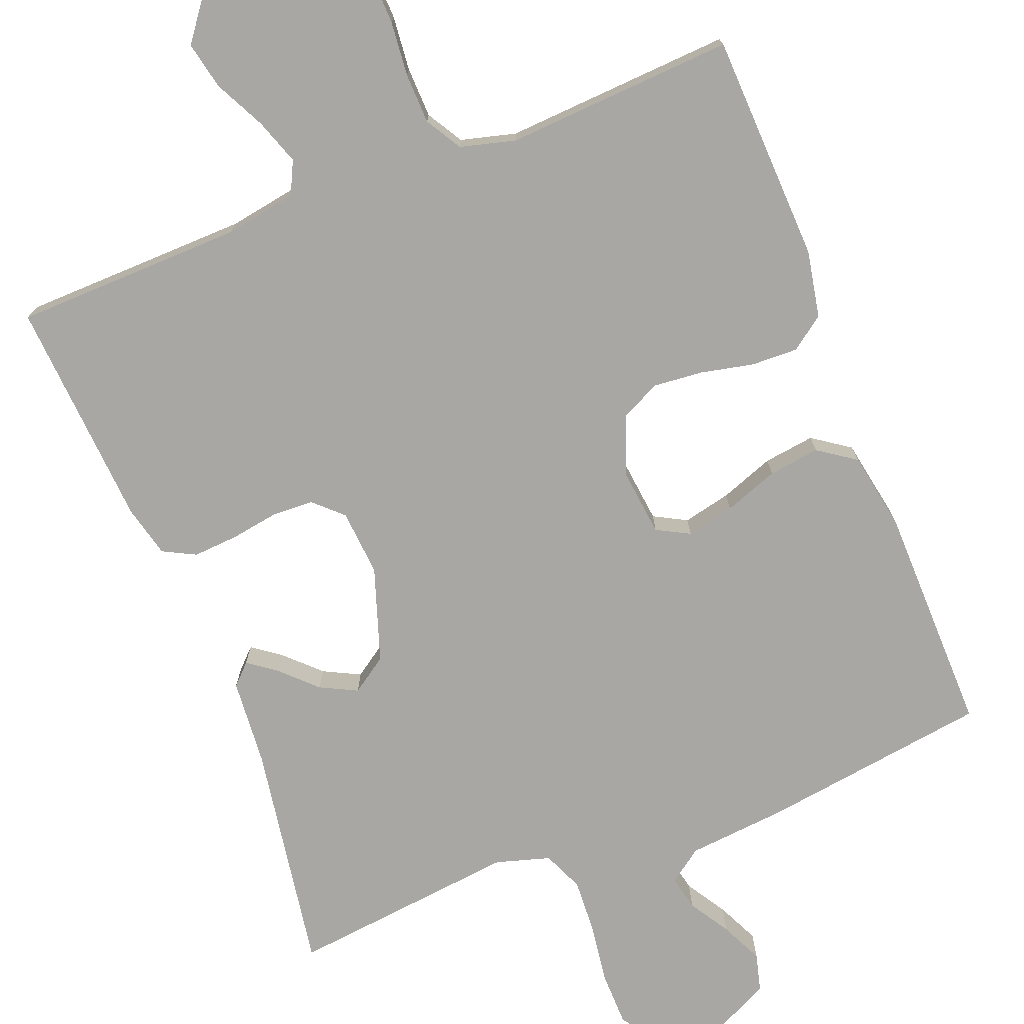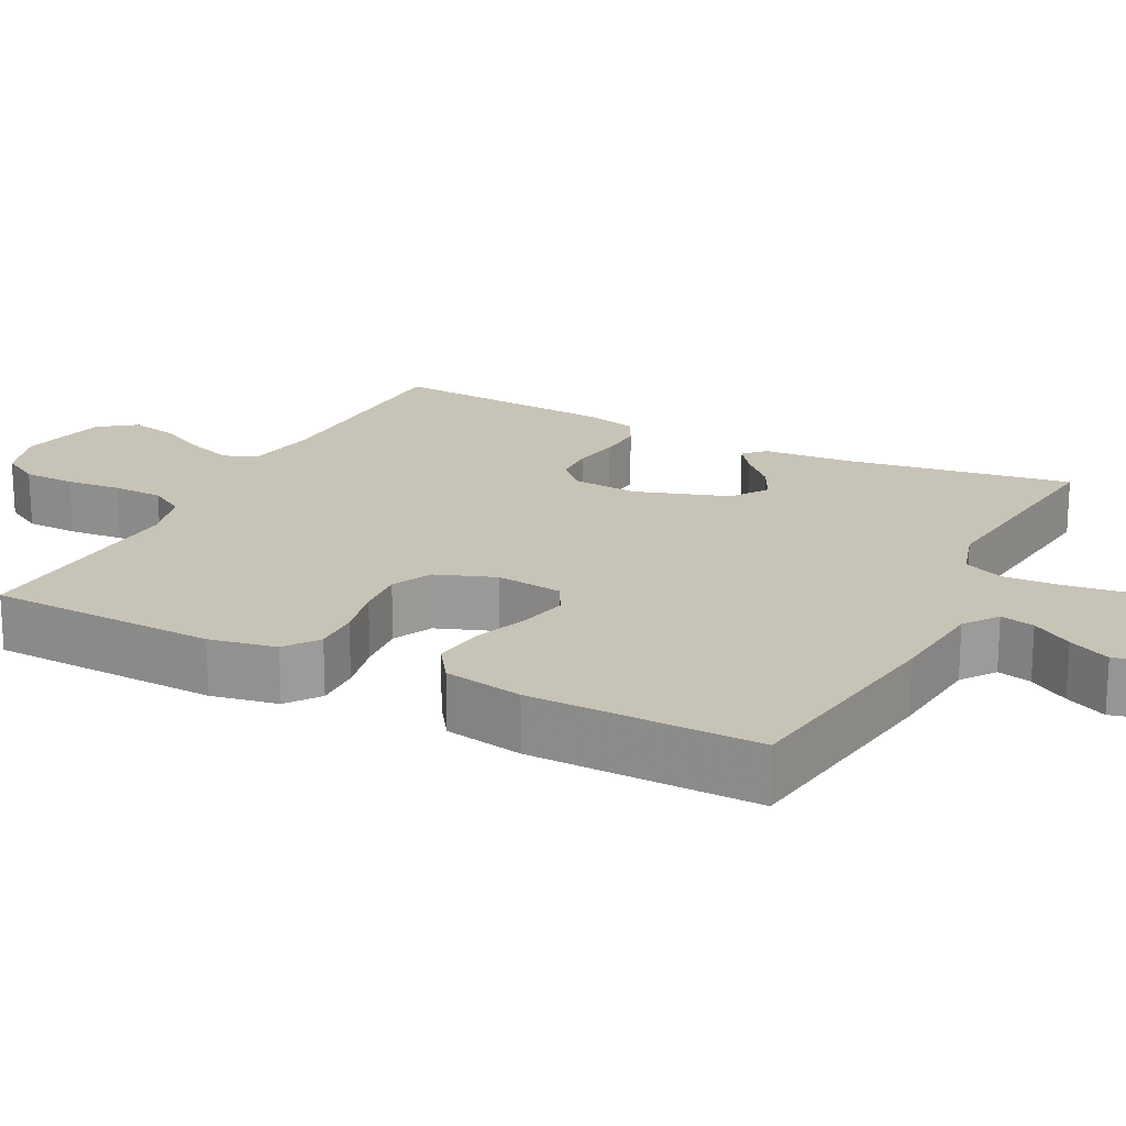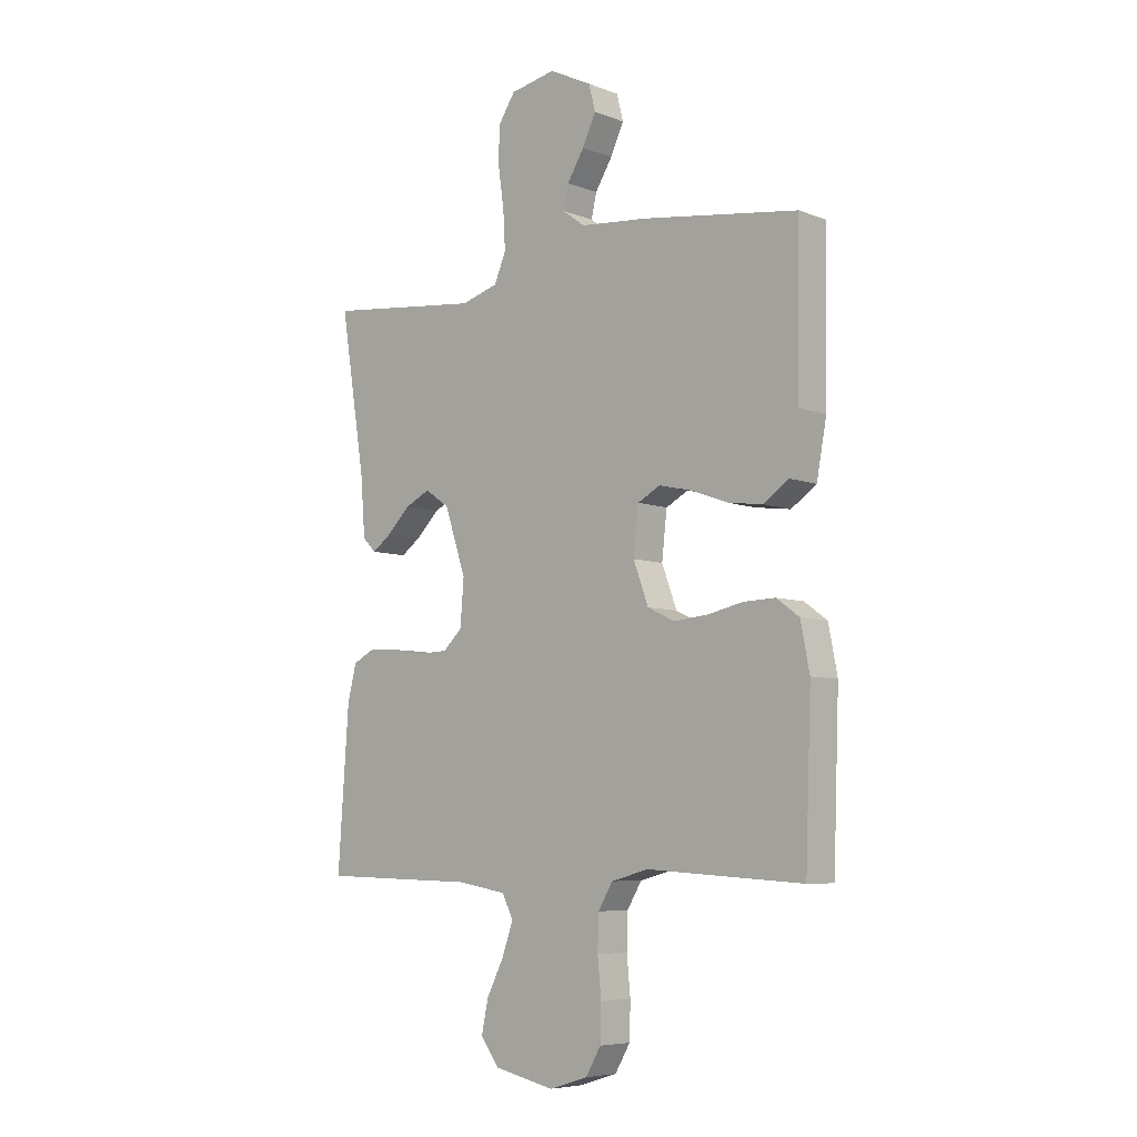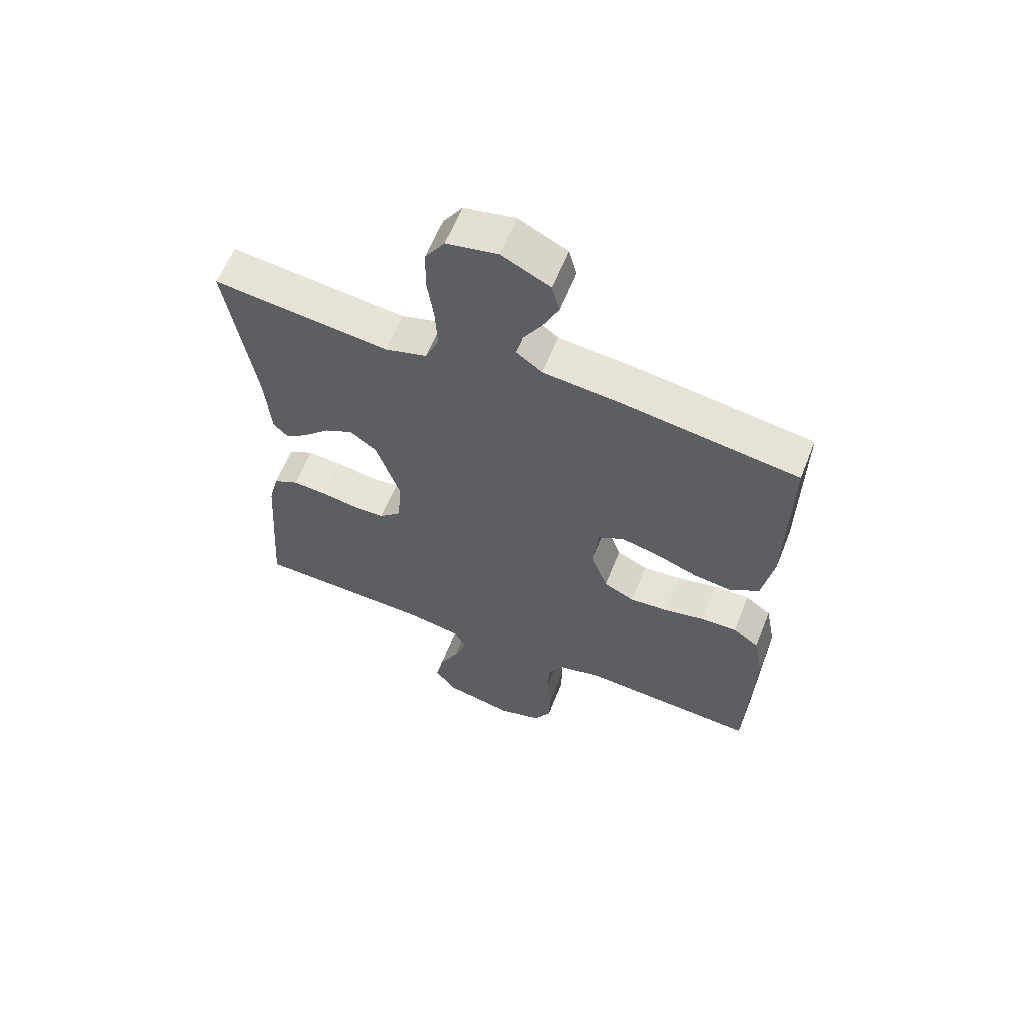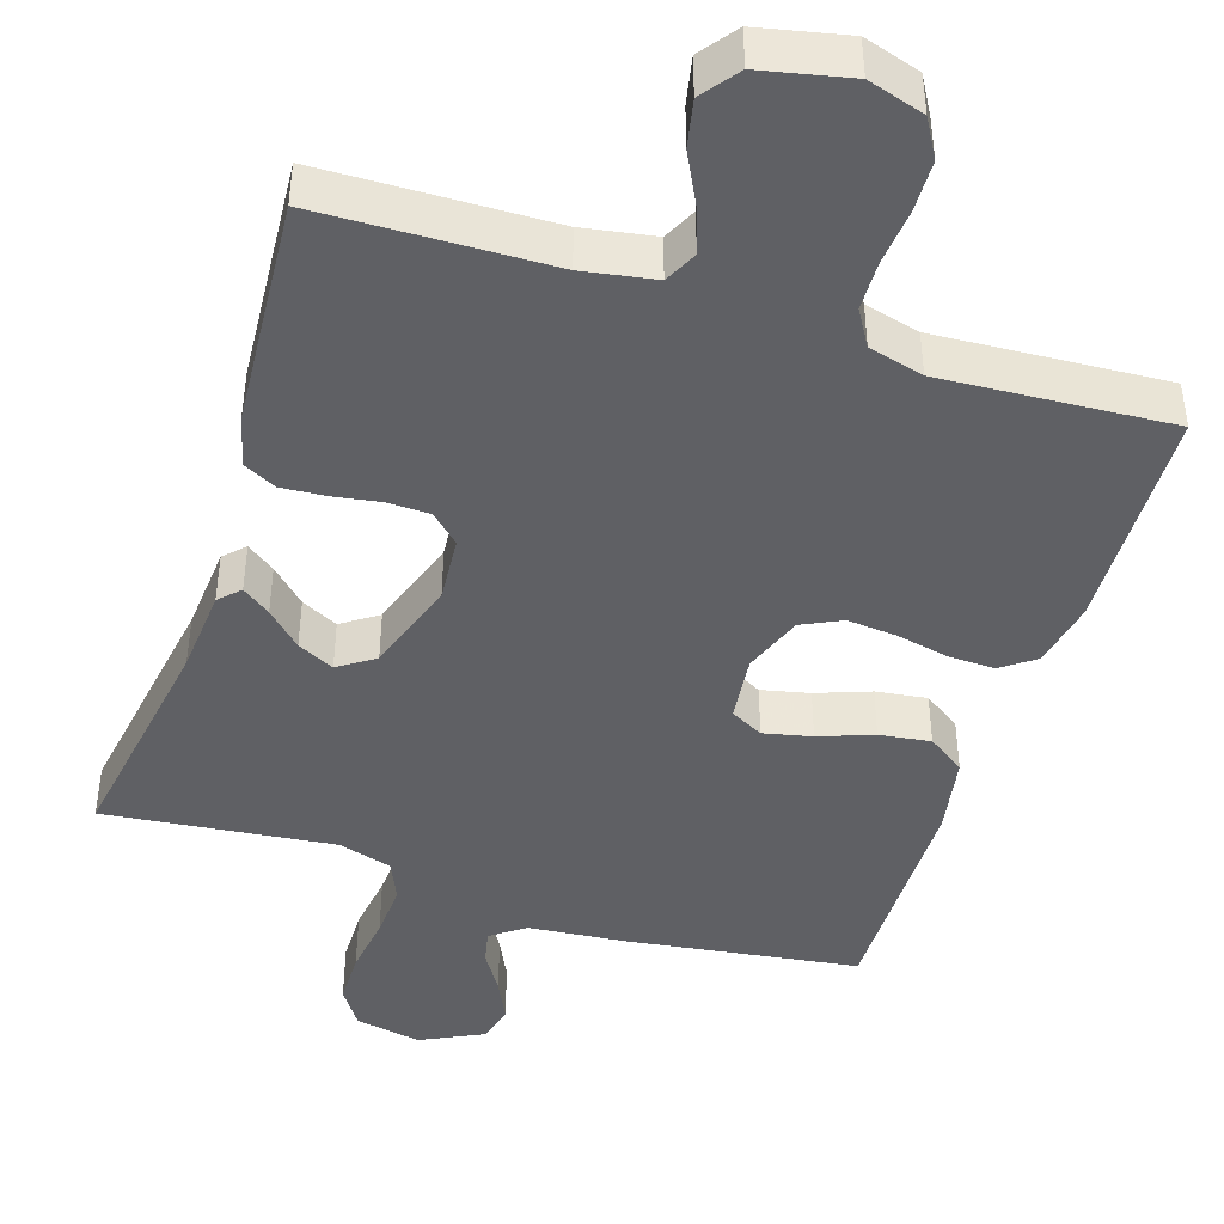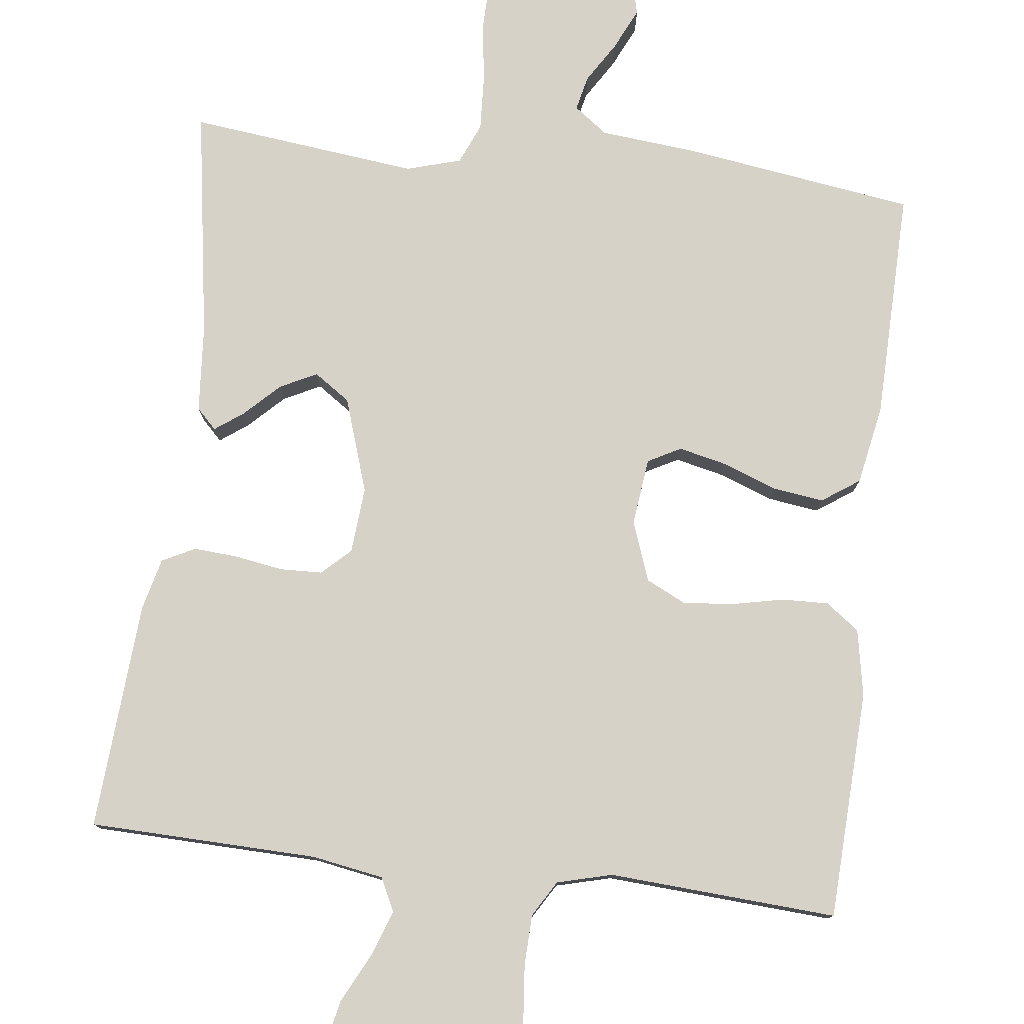
<metadata>
{"format":"obj","ext":"obj","renderer":"f3d","projection":"perspective","resolution":1024,"background":"white","views":[{"elev":-74.6,"azim":-158.6,"up":"+Y"},{"elev":19.6,"azim":-62.9,"up":"+Y"},{"elev":-6.6,"azim":-138.1,"up":"+Z"},{"elev":61.1,"azim":-158.3,"up":"+Z"},{"elev":-43.8,"azim":162.2,"up":"+Y"},{"elev":78.6,"azim":-173.0,"up":"+Y"}]}
</metadata>
<code>
v -0.5 0.07 -0.5
v -0.511 0.07 -0.2
v -0.494 0.07 -0.112
v -0.45 0.07 -0.08
v -0.389 0.07 -0.082
v -0.32 0.07 -0.097
v -0.255 0.07 -0.103
v -0.203 0.07 -0.078
v -0.174 0.07 0
v -0.184 0.07 0.088
v -0.227 0.07 0.111
v -0.29 0.07 0.097
v -0.361 0.07 0.071
v -0.428 0.07 0.062
v -0.477 0.07 0.096
v -0.496 0.07 0.2
v -0.5 0.07 0.5
v -0.2 0.07 0.542
v -0.07 0.07 0.554
v -0.026 0.07 0.586
v -0.036 0.07 0.631
v -0.069 0.07 0.684
v -0.095 0.07 0.739
v -0.082 0.07 0.789
v 0 0.07 0.829
v 0.087 0.07 0.812
v 0.12 0.07 0.762
v 0.121 0.07 0.691
v 0.11 0.07 0.613
v 0.106 0.07 0.541
v 0.129 0.07 0.488
v 0.2 0.07 0.467
v 0.5 0.07 0.5
v 0.452 0.07 0.2
v 0.443 0.07 0.086
v 0.417 0.07 0.06
v 0.38 0.07 0.087
v 0.335 0.07 0.131
v 0.287 0.07 0.155
v 0.24 0.07 0.123
v 0.199 0.07 0
v 0.206 0.07 -0.087
v 0.243 0.07 -0.122
v 0.298 0.07 -0.124
v 0.361 0.07 -0.114
v 0.419 0.07 -0.11
v 0.462 0.07 -0.132
v 0.479 0.07 -0.2
v 0.5 0.07 -0.5
v 0.2 0.07 -0.507
v 0.106 0.07 -0.523
v 0.085 0.07 -0.566
v 0.106 0.07 -0.626
v 0.139 0.07 -0.692
v 0.152 0.07 -0.754
v 0.116 0.07 -0.802
v 0 0.07 -0.827
v -0.074 0.07 -0.804
v -0.103 0.07 -0.754
v -0.105 0.07 -0.686
v -0.098 0.07 -0.614
v -0.1 0.07 -0.548
v -0.128 0.07 -0.501
v -0.2 0.07 -0.482
v -0.5 0 -0.5
v -0.511 0 -0.2
v -0.494 0 -0.112
v -0.45 0 -0.08
v -0.389 0 -0.082
v -0.32 0 -0.097
v -0.255 0 -0.103
v -0.203 0 -0.078
v -0.174 0 0
v -0.184 0 0.088
v -0.227 0 0.111
v -0.29 0 0.097
v -0.361 0 0.071
v -0.428 0 0.062
v -0.477 0 0.096
v -0.496 0 0.2
v -0.5 0 0.5
v -0.2 0 0.542
v -0.07 0 0.554
v -0.026 0 0.586
v -0.036 0 0.631
v -0.069 0 0.684
v -0.095 0 0.739
v -0.082 0 0.789
v 0 0 0.829
v 0.087 0 0.812
v 0.12 0 0.762
v 0.121 0 0.691
v 0.11 0 0.613
v 0.106 0 0.541
v 0.129 0 0.488
v 0.2 0 0.467
v 0.5 0 0.5
v 0.452 0 0.2
v 0.443 0 0.086
v 0.417 0 0.06
v 0.38 0 0.087
v 0.335 0 0.131
v 0.287 0 0.155
v 0.24 0 0.123
v 0.199 0 0
v 0.206 0 -0.087
v 0.243 0 -0.122
v 0.298 0 -0.124
v 0.361 0 -0.114
v 0.419 0 -0.11
v 0.462 0 -0.132
v 0.479 0 -0.2
v 0.5 0 -0.5
v 0.2 0 -0.507
v 0.106 0 -0.523
v 0.085 0 -0.566
v 0.106 0 -0.626
v 0.139 0 -0.692
v 0.152 0 -0.754
v 0.116 0 -0.802
v 0 0 -0.827
v -0.074 0 -0.804
v -0.103 0 -0.754
v -0.105 0 -0.686
v -0.098 0 -0.614
v -0.1 0 -0.548
v -0.128 0 -0.501
v -0.2 0 -0.482
f 58 59 60 61
f 58 61 62
f 57 58 62
f 56 57 62
f 53 54 55 56
f 52 53 56 62
f 51 52 62 63
f 47 48 49 50
f 44 45 46 47
f 43 44 47 50
f 42 43 50 51
f 35 36 37 38
f 34 35 38 39
f 32 33 34 39
f 31 32 39 40
f 26 27 28 29
f 26 29 30
f 25 26 30
f 24 25 30
f 21 22 23 24
f 21 24 30 31
f 16 17 18 19
f 16 19 20
f 15 16 20
f 12 13 14 15
f 11 12 15 20
f 10 11 20
f 9 10 20
f 3 4 5 6
f 3 6 7
f 64 1 2 3
f 64 3 7
f 63 64 7 8
f 41 42 51 63
f 41 63 8 9
f 40 41 9 20
f 20 21 31 40
f 125 124 123 122
f 126 125 122
f 126 122 121
f 126 121 120
f 120 119 118 117
f 126 120 117 116
f 127 126 116 115
f 114 113 112 111
f 111 110 109 108
f 114 111 108 107
f 115 114 107 106
f 102 101 100 99
f 103 102 99 98
f 103 98 97 96
f 104 103 96 95
f 93 92 91 90
f 94 93 90
f 94 90 89
f 94 89 88
f 88 87 86 85
f 95 94 88 85
f 83 82 81 80
f 84 83 80
f 84 80 79
f 79 78 77 76
f 84 79 76 75
f 84 75 74
f 84 74 73
f 70 69 68 67
f 71 70 67
f 67 66 65 128
f 71 67 128
f 72 71 128 127
f 127 115 106 105
f 73 72 127 105
f 84 73 105 104
f 104 95 85 84
f 1 65 66 2
f 2 66 67 3
f 3 67 68 4
f 4 68 69 5
f 5 69 70 6
f 6 70 71 7
f 7 71 72 8
f 8 72 73 9
f 9 73 74 10
f 10 74 75 11
f 11 75 76 12
f 12 76 77 13
f 13 77 78 14
f 14 78 79 15
f 15 79 80 16
f 16 80 81 17
f 17 81 82 18
f 18 82 83 19
f 19 83 84 20
f 20 84 85 21
f 21 85 86 22
f 22 86 87 23
f 23 87 88 24
f 24 88 89 25
f 25 89 90 26
f 26 90 91 27
f 27 91 92 28
f 28 92 93 29
f 29 93 94 30
f 30 94 95 31
f 31 95 96 32
f 32 96 97 33
f 33 97 98 34
f 34 98 99 35
f 35 99 100 36
f 36 100 101 37
f 37 101 102 38
f 38 102 103 39
f 39 103 104 40
f 40 104 105 41
f 41 105 106 42
f 42 106 107 43
f 43 107 108 44
f 44 108 109 45
f 45 109 110 46
f 46 110 111 47
f 47 111 112 48
f 48 112 113 49
f 49 113 114 50
f 50 114 115 51
f 51 115 116 52
f 52 116 117 53
f 53 117 118 54
f 54 118 119 55
f 55 119 120 56
f 56 120 121 57
f 57 121 122 58
f 58 122 123 59
f 59 123 124 60
f 60 124 125 61
f 61 125 126 62
f 62 126 127 63
f 63 127 128 64
f 64 128 65 1

</code>
